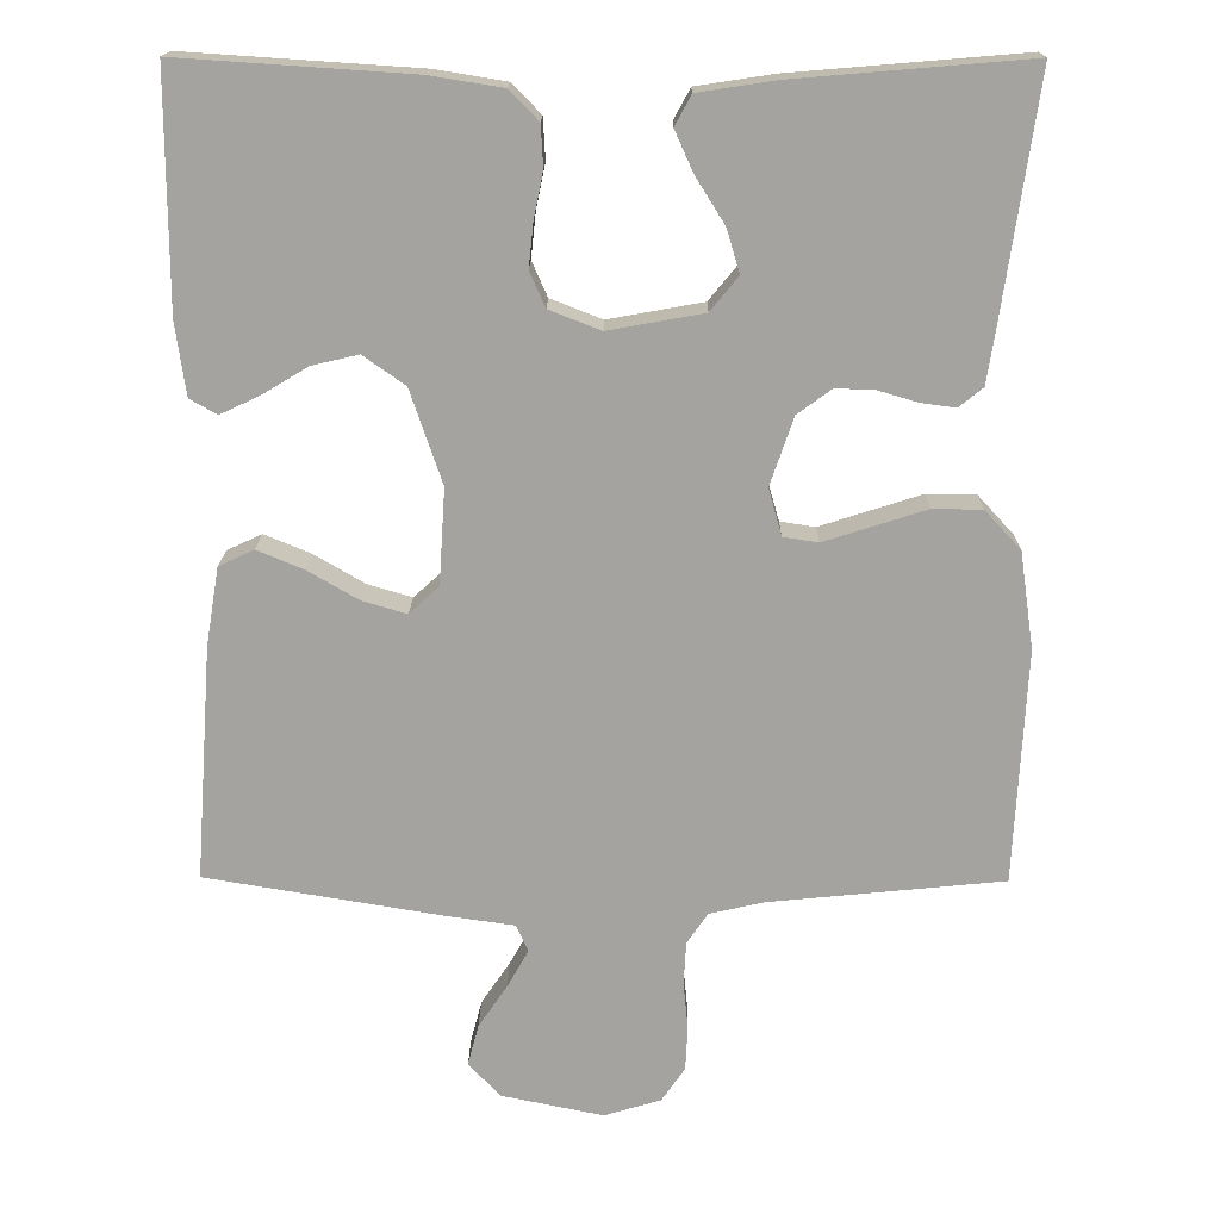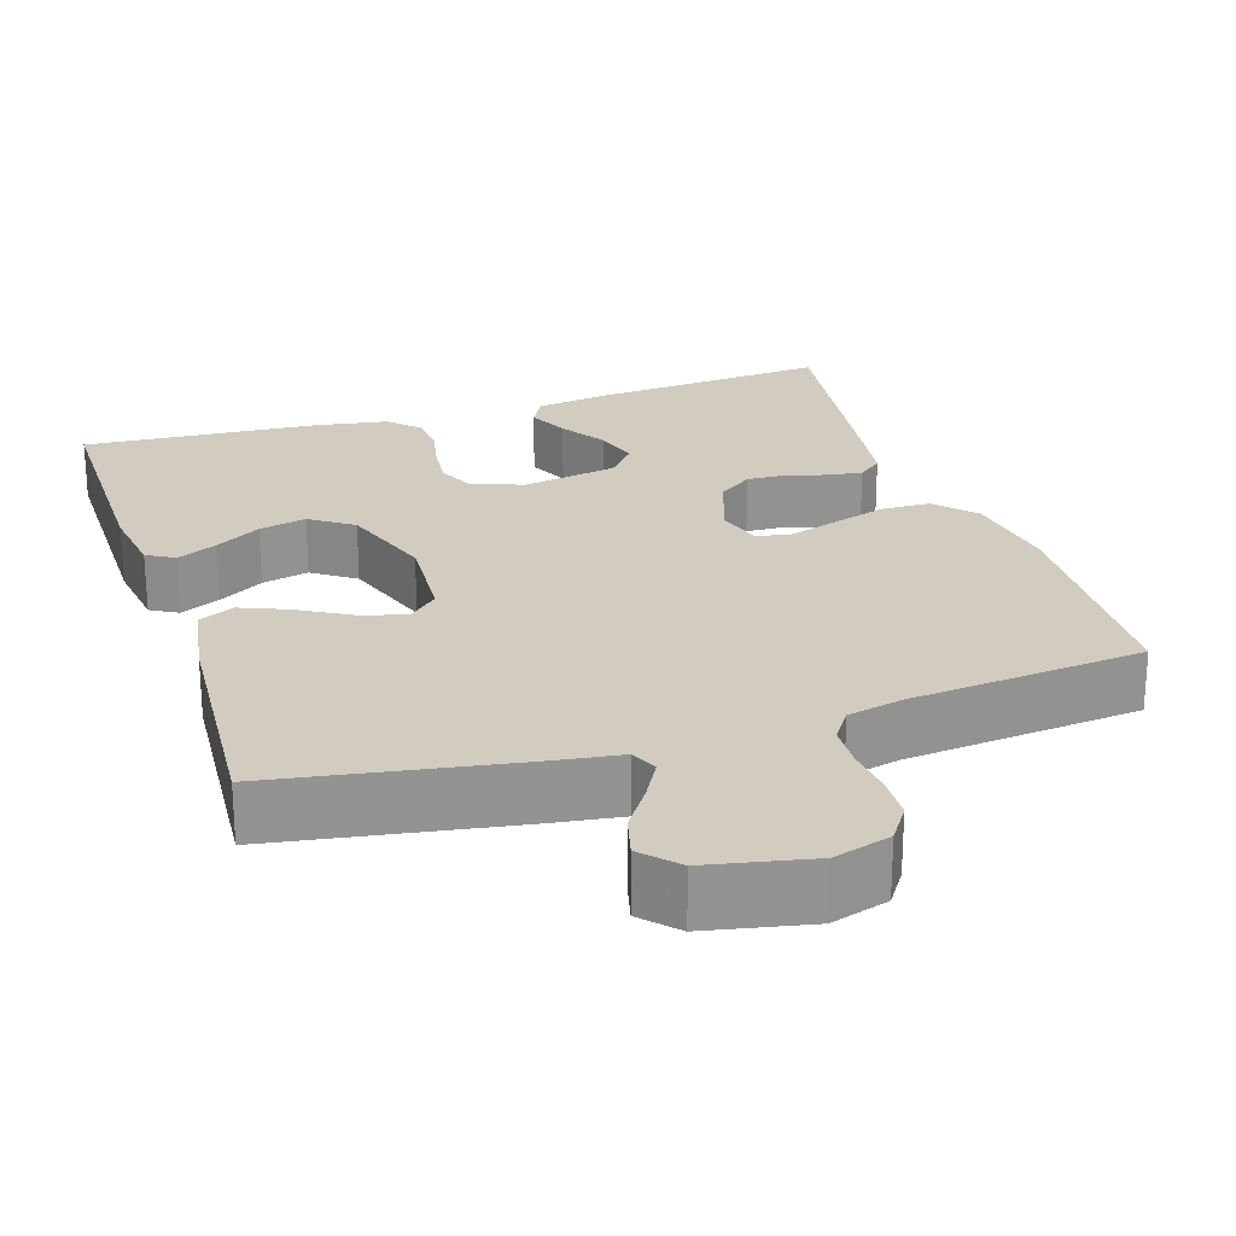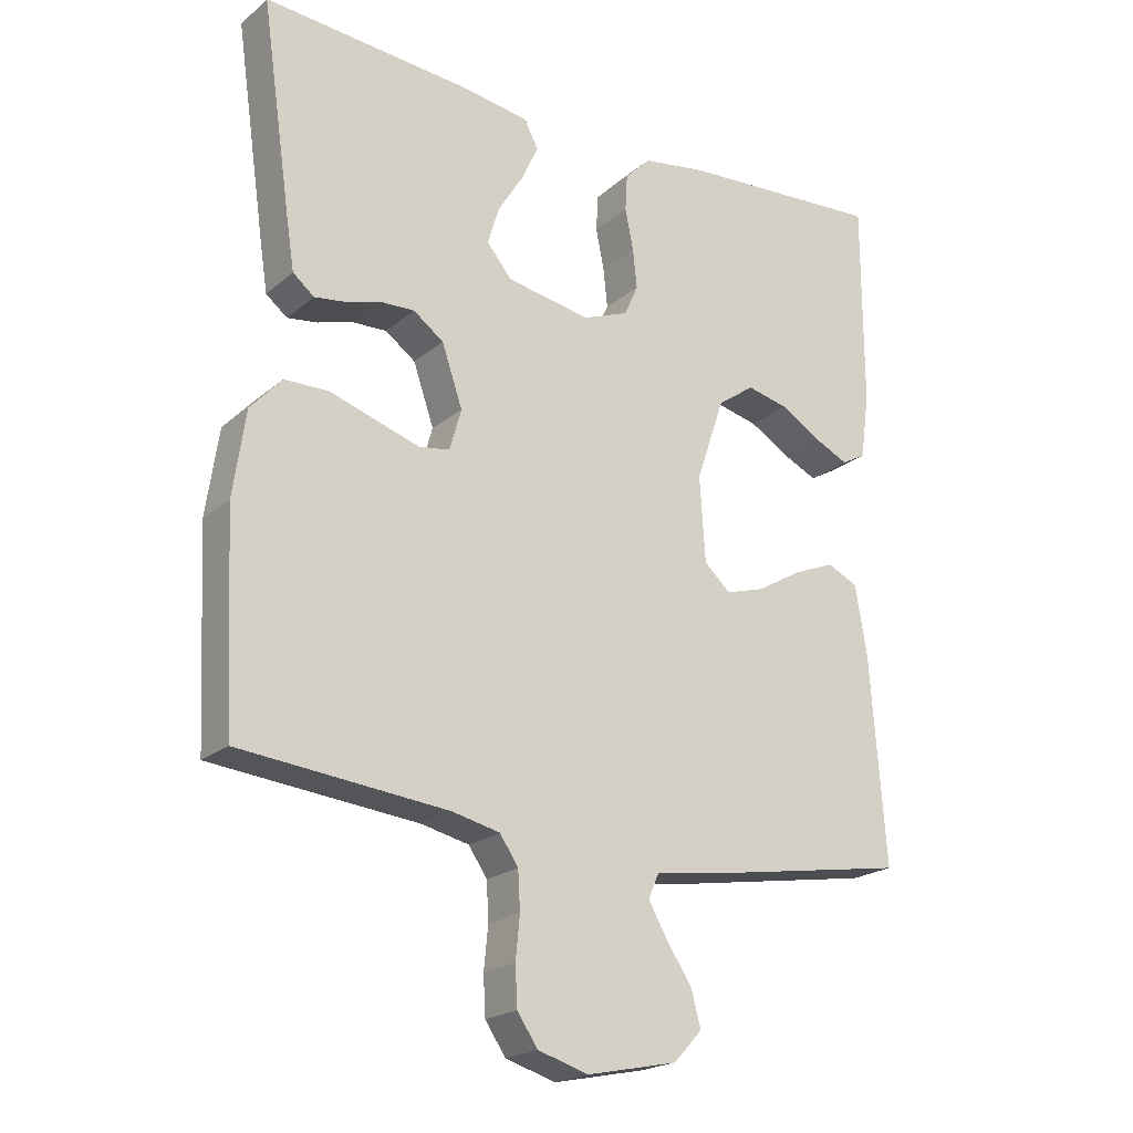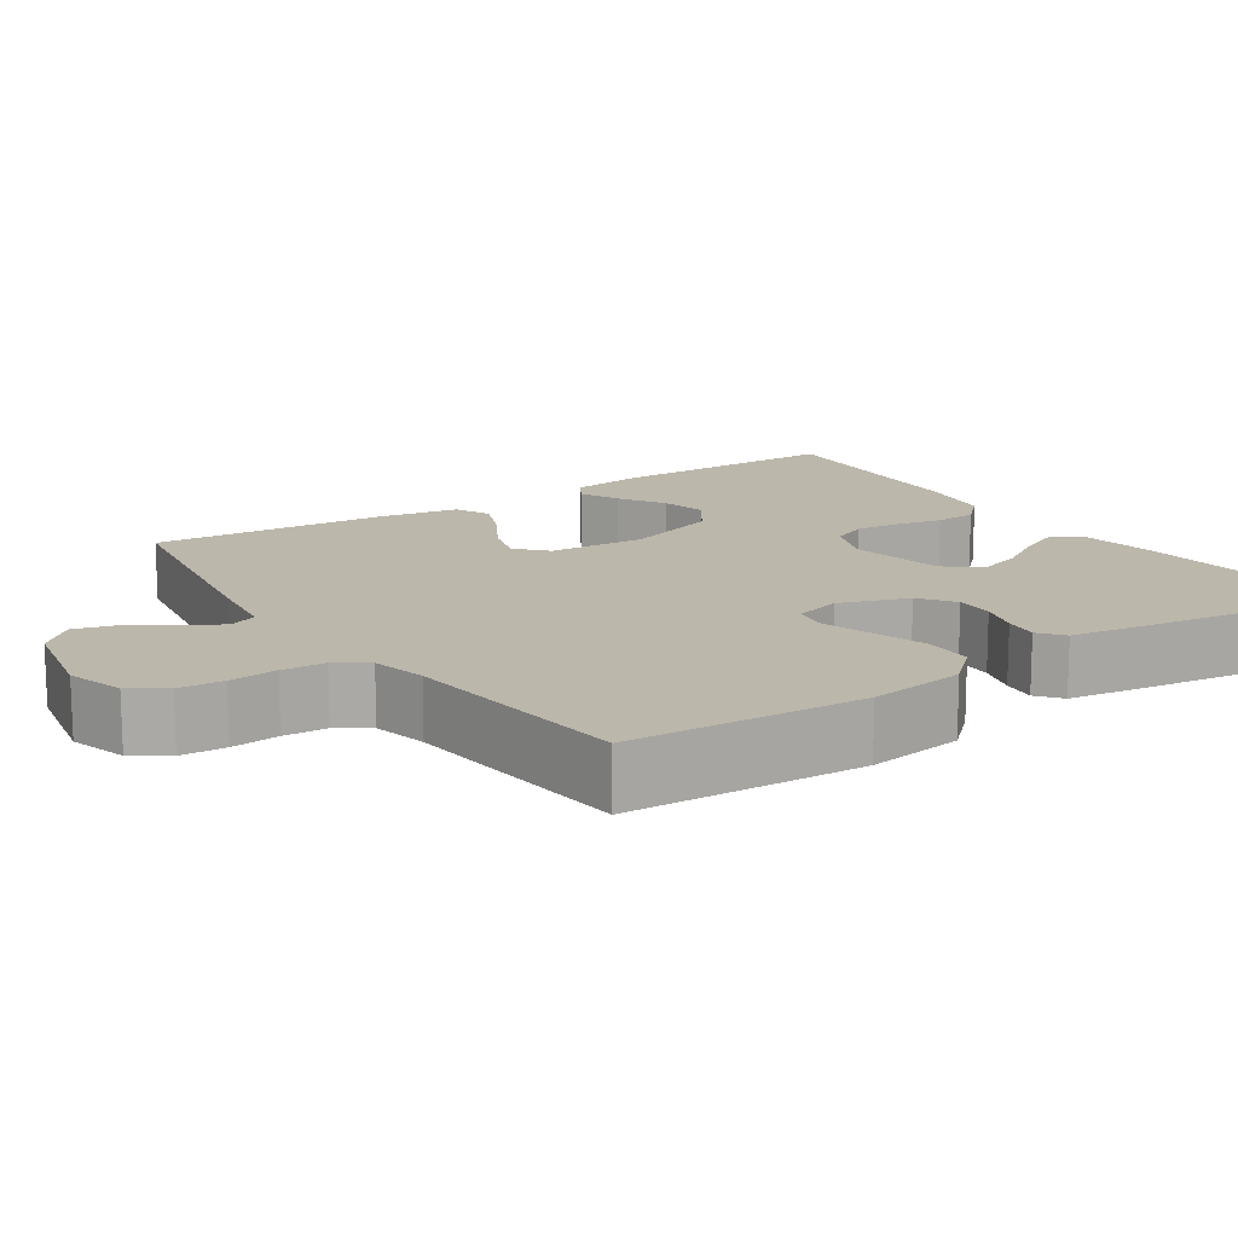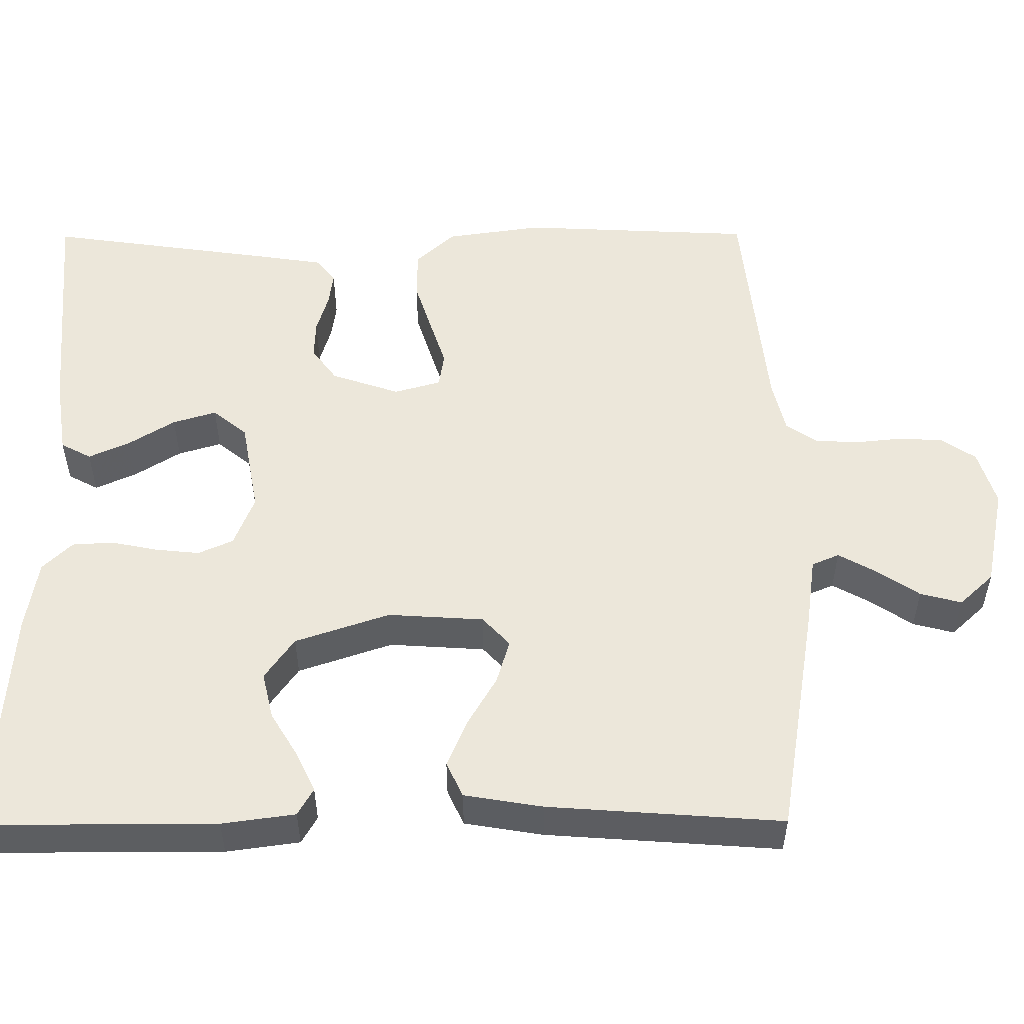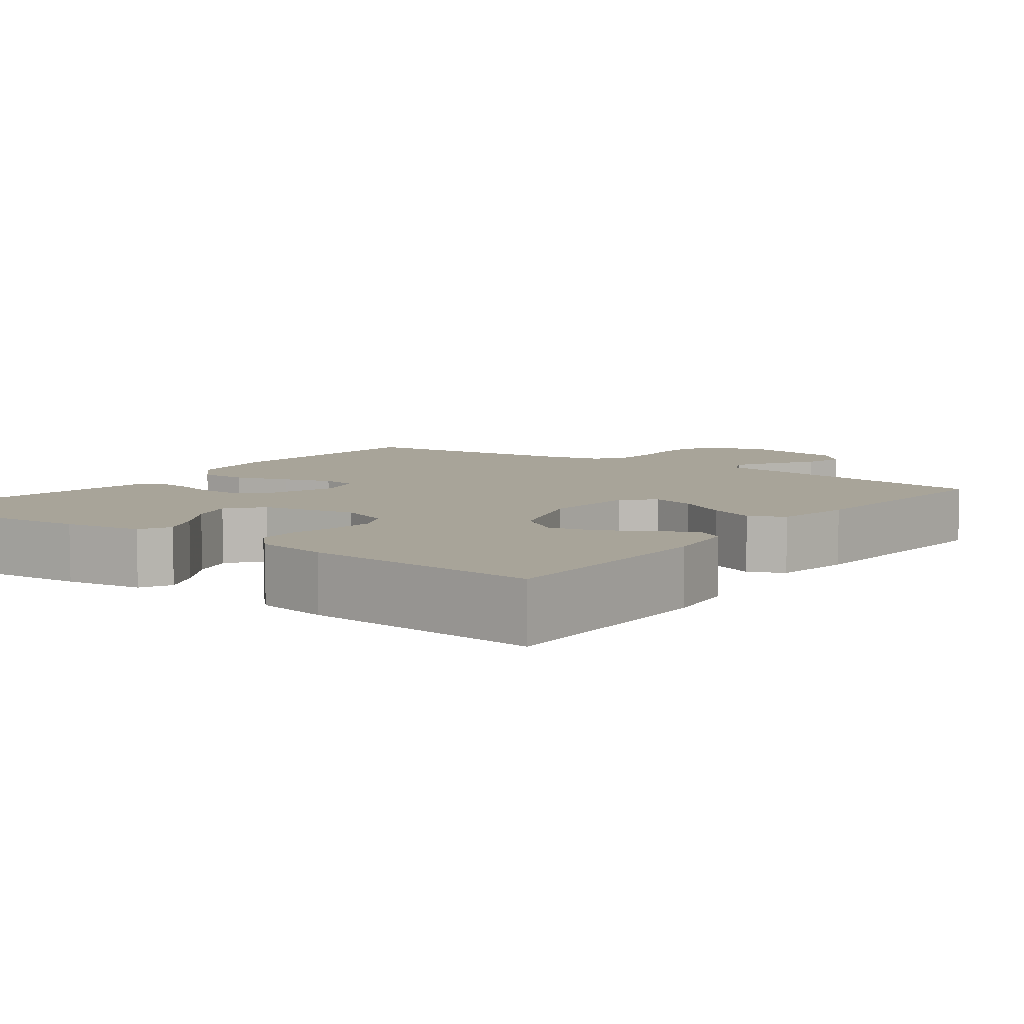
<metadata>
{"format":"obj","ext":"obj","renderer":"f3d","projection":"perspective","resolution":1024,"background":"white","views":[{"elev":17.1,"azim":-179.3,"up":"+Z"},{"elev":23.8,"azim":162.0,"up":"+Y"},{"elev":-21.0,"azim":-34.7,"up":"+Z"},{"elev":14.5,"azim":-123.8,"up":"+Y"},{"elev":52.7,"azim":89.7,"up":"+Y"},{"elev":7.1,"azim":36.4,"up":"+Y"}]}
</metadata>
<code>
v 0.5 0.07 -0.5
v 0.2 0.07 -0.55
v 0.109 0.07 -0.563
v 0.094 0.07 -0.598
v 0.121 0.07 -0.646
v 0.158 0.07 -0.701
v 0.172 0.07 -0.754
v 0.131 0.07 -0.798
v 0 0.07 -0.825
v -0.073 0.07 -0.803
v -0.103 0.07 -0.759
v -0.106 0.07 -0.702
v -0.1 0.07 -0.641
v -0.103 0.07 -0.586
v -0.13 0.07 -0.546
v -0.2 0.07 -0.53
v -0.5 0.07 -0.5
v -0.515 0.07 -0.2
v -0.497 0.07 -0.076
v -0.451 0.07 -0.026
v -0.388 0.07 -0.025
v -0.319 0.07 -0.047
v -0.257 0.07 -0.067
v -0.212 0.07 -0.06
v -0.195 0.07 0
v -0.225 0.07 0.088
v -0.269 0.07 0.12
v -0.319 0.07 0.118
v -0.37 0.07 0.103
v -0.414 0.07 0.097
v -0.445 0.07 0.122
v -0.457 0.07 0.2
v -0.5 0.07 0.5
v -0.2 0.07 0.475
v -0.101 0.07 0.46
v -0.08 0.07 0.421
v -0.104 0.07 0.368
v -0.141 0.07 0.309
v -0.158 0.07 0.253
v -0.122 0.07 0.209
v 0 0.07 0.187
v 0.066 0.07 0.213
v 0.086 0.07 0.258
v 0.08 0.07 0.315
v 0.068 0.07 0.374
v 0.071 0.07 0.427
v 0.108 0.07 0.465
v 0.2 0.07 0.48
v 0.5 0.07 0.5
v 0.5 0.07 0.2
v 0.487 0.07 0.106
v 0.452 0.07 0.086
v 0.401 0.07 0.11
v 0.343 0.07 0.145
v 0.283 0.07 0.159
v 0.229 0.07 0.121
v 0.188 0.07 0
v 0.196 0.07 -0.123
v 0.234 0.07 -0.158
v 0.291 0.07 -0.141
v 0.356 0.07 -0.103
v 0.416 0.07 -0.078
v 0.461 0.07 -0.099
v 0.478 0.07 -0.2
v 0.5 0 -0.5
v 0.2 0 -0.55
v 0.109 0 -0.563
v 0.094 0 -0.598
v 0.121 0 -0.646
v 0.158 0 -0.701
v 0.172 0 -0.754
v 0.131 0 -0.798
v 0 0 -0.825
v -0.073 0 -0.803
v -0.103 0 -0.759
v -0.106 0 -0.702
v -0.1 0 -0.641
v -0.103 0 -0.586
v -0.13 0 -0.546
v -0.2 0 -0.53
v -0.5 0 -0.5
v -0.515 0 -0.2
v -0.497 0 -0.076
v -0.451 0 -0.026
v -0.388 0 -0.025
v -0.319 0 -0.047
v -0.257 0 -0.067
v -0.212 0 -0.06
v -0.195 0 0
v -0.225 0 0.088
v -0.269 0 0.12
v -0.319 0 0.118
v -0.37 0 0.103
v -0.414 0 0.097
v -0.445 0 0.122
v -0.457 0 0.2
v -0.5 0 0.5
v -0.2 0 0.475
v -0.101 0 0.46
v -0.08 0 0.421
v -0.104 0 0.368
v -0.141 0 0.309
v -0.158 0 0.253
v -0.122 0 0.209
v 0 0 0.187
v 0.066 0 0.213
v 0.086 0 0.258
v 0.08 0 0.315
v 0.068 0 0.374
v 0.071 0 0.427
v 0.108 0 0.465
v 0.2 0 0.48
v 0.5 0 0.5
v 0.5 0 0.2
v 0.487 0 0.106
v 0.452 0 0.086
v 0.401 0 0.11
v 0.343 0 0.145
v 0.283 0 0.159
v 0.229 0 0.121
v 0.188 0 0
v 0.196 0 -0.123
v 0.234 0 -0.158
v 0.291 0 -0.141
v 0.356 0 -0.103
v 0.416 0 -0.078
v 0.461 0 -0.099
v 0.478 0 -0.2
f 1 2 3
f 64 1 3
f 63 64 3
f 62 63 3
f 61 62 3
f 60 61 3
f 59 60 3
f 58 59 3 4
f 57 58 4
f 52 53 54
f 51 52 54
f 50 51 54
f 49 50 54
f 48 49 54
f 47 48 54
f 46 47 54
f 45 46 54
f 44 45 54
f 43 44 54 55
f 42 43 55 56
f 36 37 38
f 35 36 38
f 34 35 38
f 33 34 38
f 32 33 38
f 31 32 38
f 30 31 38
f 29 30 38
f 28 29 38
f 27 28 38 39
f 26 27 39 40
f 21 22 23
f 20 21 23
f 19 20 23
f 18 19 23
f 17 18 23
f 16 17 23
f 15 16 23 24
f 14 15 24 25
f 11 12 13
f 10 11 13
f 9 10 13
f 8 9 13
f 7 8 13
f 6 7 13
f 5 6 13
f 4 5 13 14
f 57 4 14 25
f 57 25 26
f 56 57 26
f 42 56 26
f 41 42 26
f 26 40 41
f 67 66 65
f 67 65 128
f 67 128 127
f 67 127 126
f 67 126 125
f 67 125 124
f 67 124 123
f 68 67 123 122
f 68 122 121
f 118 117 116
f 118 116 115
f 118 115 114
f 118 114 113
f 118 113 112
f 118 112 111
f 118 111 110
f 118 110 109
f 118 109 108
f 119 118 108 107
f 120 119 107 106
f 102 101 100
f 102 100 99
f 102 99 98
f 102 98 97
f 102 97 96
f 102 96 95
f 102 95 94
f 102 94 93
f 102 93 92
f 103 102 92 91
f 104 103 91 90
f 87 86 85
f 87 85 84
f 87 84 83
f 87 83 82
f 87 82 81
f 87 81 80
f 88 87 80 79
f 89 88 79 78
f 77 76 75
f 77 75 74
f 77 74 73
f 77 73 72
f 77 72 71
f 77 71 70
f 77 70 69
f 78 77 69 68
f 89 78 68 121
f 90 89 121
f 90 121 120
f 90 120 106
f 90 106 105
f 105 104 90
f 1 65 66 2
f 2 66 67 3
f 3 67 68 4
f 4 68 69 5
f 5 69 70 6
f 6 70 71 7
f 7 71 72 8
f 8 72 73 9
f 9 73 74 10
f 10 74 75 11
f 11 75 76 12
f 12 76 77 13
f 13 77 78 14
f 14 78 79 15
f 15 79 80 16
f 16 80 81 17
f 17 81 82 18
f 18 82 83 19
f 19 83 84 20
f 20 84 85 21
f 21 85 86 22
f 22 86 87 23
f 23 87 88 24
f 24 88 89 25
f 25 89 90 26
f 26 90 91 27
f 27 91 92 28
f 28 92 93 29
f 29 93 94 30
f 30 94 95 31
f 31 95 96 32
f 32 96 97 33
f 33 97 98 34
f 34 98 99 35
f 35 99 100 36
f 36 100 101 37
f 37 101 102 38
f 38 102 103 39
f 39 103 104 40
f 40 104 105 41
f 41 105 106 42
f 42 106 107 43
f 43 107 108 44
f 44 108 109 45
f 45 109 110 46
f 46 110 111 47
f 47 111 112 48
f 48 112 113 49
f 49 113 114 50
f 50 114 115 51
f 51 115 116 52
f 52 116 117 53
f 53 117 118 54
f 54 118 119 55
f 55 119 120 56
f 56 120 121 57
f 57 121 122 58
f 58 122 123 59
f 59 123 124 60
f 60 124 125 61
f 61 125 126 62
f 62 126 127 63
f 63 127 128 64
f 64 128 65 1

</code>
